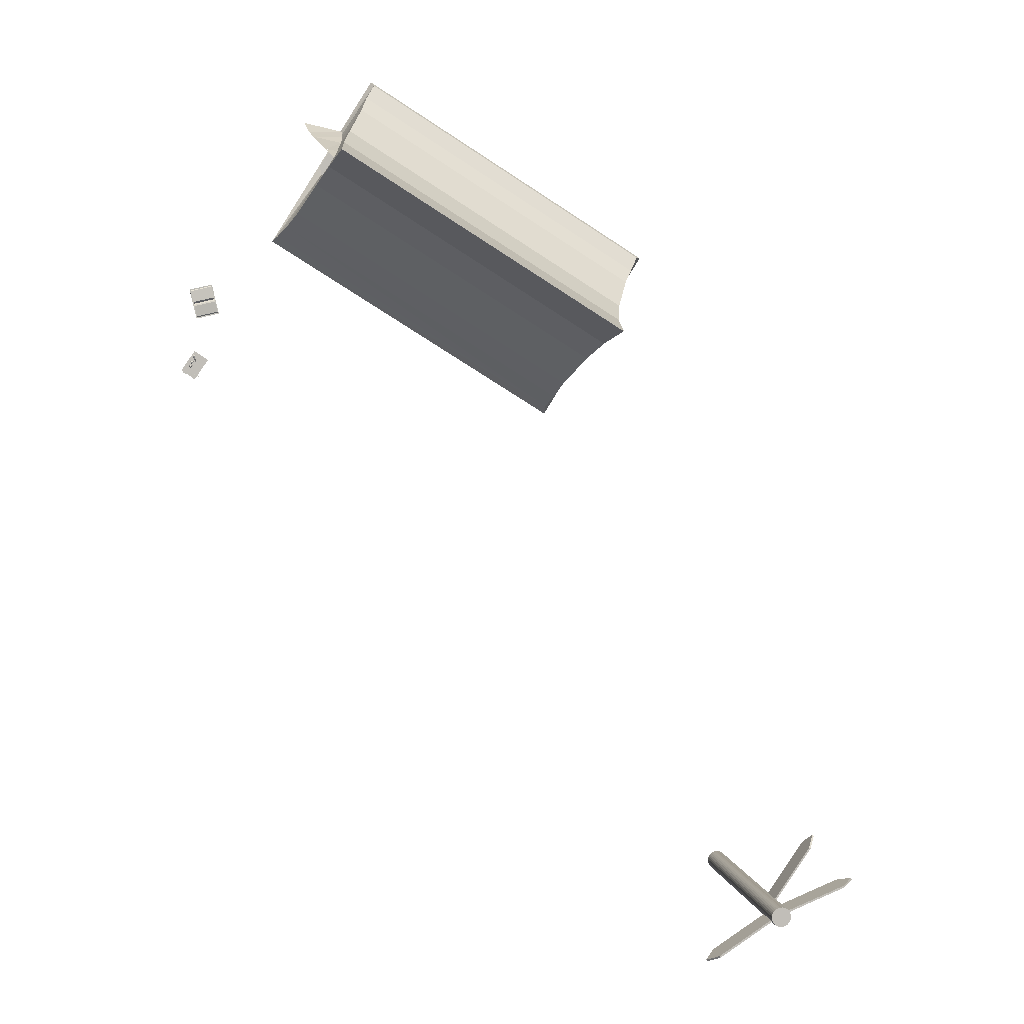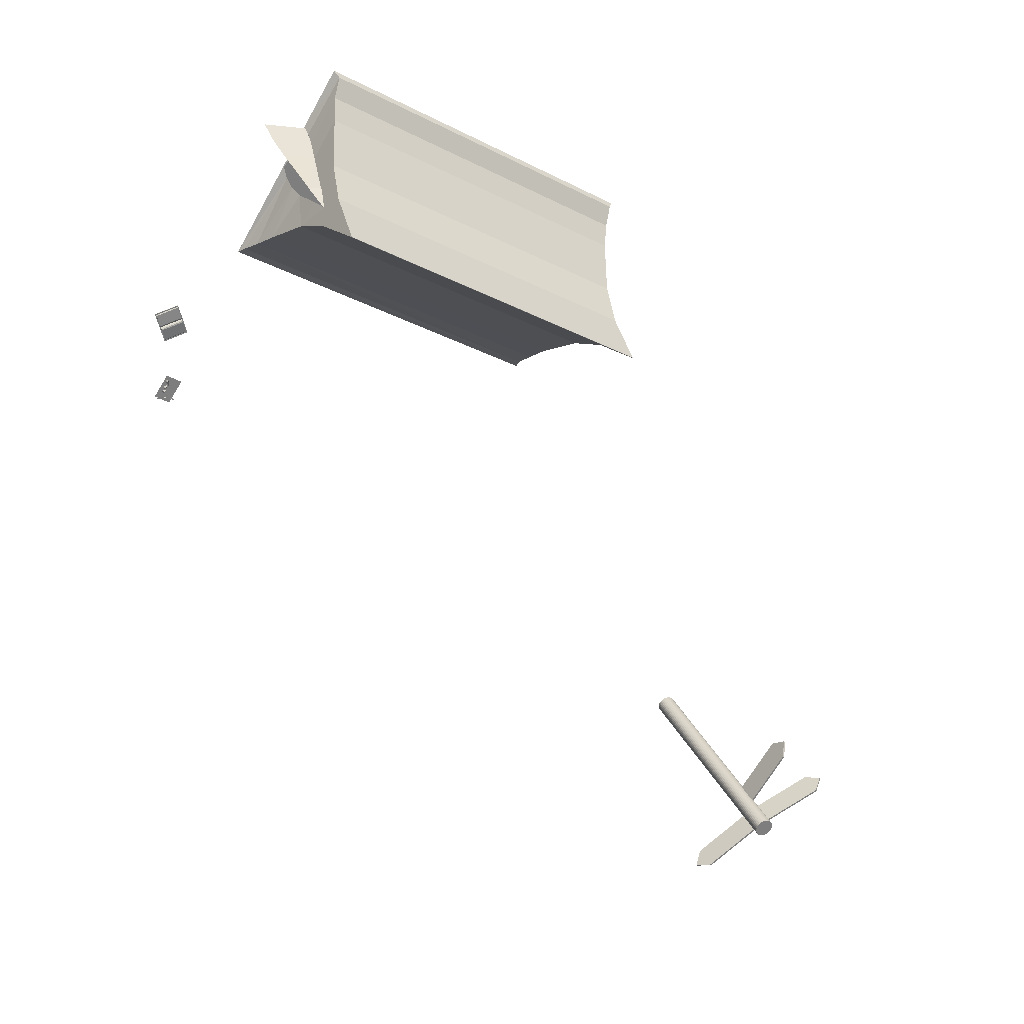
<metadata>
{"format":"obj","ext":"obj","renderer":"f3d","projection":"perspective","resolution":1024,"background":"white","views":[{"elev":4.2,"azim":170.4,"up":"+Z"},{"elev":31.5,"azim":157.6,"up":"+Z"}]}
</metadata>
<code>
o Gem
v -1.042 0.1163 0.7067
v -1.051 0.112 0.7098
v -1.055 0.1033 0.7126
v -1.053 0.09352 0.7141
v -1.046 0.0864 0.7136
v -1.037 0.08466 0.7114
v -1.028 0.08896 0.7082
v -1.024 0.09766 0.7054
v -1.026 0.1074 0.7039
v -1.033 0.1146 0.7044
v -1.056 0.08842 0.6483
v -1.034 0.1055 0.7319
v -1.034 0.1054 0.732
v -1.034 0.1051 0.7321
v -1.034 0.1048 0.7321
v -1.034 0.1047 0.7321
v -1.033 0.1046 0.732
v -1.033 0.1047 0.7319
v -1.033 0.105 0.7319
v -1.033 0.1052 0.7318
v -1.033 0.1054 0.7318
f 1 11 2
f 2 11 3
f 3 11 4
f 4 11 5
f 5 11 6
f 6 11 7
f 7 11 8
f 8 11 9
f 4 14 3
f 9 11 10
f 10 11 1
f 15 19 21
f 1 21 10
f 6 16 5
f 8 18 7
f 3 13 2
f 10 20 9
f 2 12 1
f 5 15 4
f 7 17 6
f 9 19 8
f 4 15 14
f 21 12 13
f 13 14 15
f 15 16 17
f 17 18 19
f 19 20 21
f 21 13 15
f 15 17 19
f 1 12 21
f 6 17 16
f 8 19 18
f 3 14 13
f 10 21 20
f 2 13 12
f 5 16 15
f 7 18 17
f 9 20 19
o Gem.002
v -1.033 0.08503 0.6097
v -0.9934 0.1104 0.603
v -1.007 0.1131 0.6089
v -0.9967 0.1154 0.6059
v -1.002 0.1164 0.608
v -0.9906 0.1063 0.6076
v -1.001 0.1052 0.6178
v -0.9918 0.1084 0.6137
v -0.9957 0.108 0.6175
v -0.988 0.1002 0.6075
v -0.9961 0.09316 0.6176
v -0.9873 0.09774 0.6136
v -0.9903 0.09516 0.6173
v -0.9872 0.09553 0.6028
v -0.9944 0.08399 0.6084
v -0.9858 0.08963 0.6054
v -0.9885 0.0854 0.6075
v -0.9885 0.09507 0.5963
v -0.9971 0.08308 0.5956
v -0.9882 0.08882 0.5941
v -0.9913 0.08443 0.5939
v -0.9913 0.09908 0.5918
v -1.003 0.09095 0.5868
v -0.9931 0.09579 0.5863
v -0.9972 0.09281 0.5845
v -0.9939 0.1052 0.5919
v -1.008 0.103 0.587
v -0.9975 0.1064 0.5865
v -1.003 0.1056 0.5847
v -0.9948 0.1099 0.5965
v -1.009 0.1122 0.5961
v -0.999 0.1146 0.5946
v -1.004 0.1154 0.5944
f 52 22 24
f 32 22 36
f 36 22 40
f 40 22 44
f 44 22 48
f 48 22 52
f 24 22 28
f 28 22 32
f 28 26 24
f 30 25 26
f 29 23 25
f 32 30 28
f 34 29 30
f 29 31 27
f 36 34 32
f 38 33 34
f 37 31 33
f 40 38 36
f 42 37 38
f 37 39 35
f 44 42 40
f 46 41 42
f 45 39 41
f 48 46 44
f 50 45 46
f 45 47 43
f 52 50 48
f 54 49 50
f 53 47 49
f 24 54 52
f 26 53 54
f 53 23 51
f 35 43 51
f 28 30 26
f 30 29 25
f 29 27 23
f 32 34 30
f 34 33 29
f 29 33 31
f 36 38 34
f 38 37 33
f 37 35 31
f 40 42 38
f 42 41 37
f 37 41 39
f 44 46 42
f 46 45 41
f 45 43 39
f 48 50 46
f 50 49 45
f 45 49 47
f 52 54 50
f 54 53 49
f 53 51 47
f 24 26 54
f 26 25 53
f 53 25 23
f 51 23 27
f 27 31 35
f 35 39 43
f 43 47 51
f 51 27 35
o Gem.001
v -1.043 0.08307 0.6582
v -1.015 0.1101 0.6379
v -1.011 0.1101 0.6451
v -1.008 0.1064 0.6388
v -1.018 0.1108 0.6393
v -1.023 0.1106 0.6469
v -1.014 0.1108 0.6464
v -1.004 0.1018 0.6502
v -1.005 0.1039 0.6425
v -1.009 0.1083 0.6479
v -1.014 0.1033 0.6577
v -1.006 0.1017 0.6527
v -1.01 0.1082 0.6504
v -1.002 0.09153 0.6446
v -1.003 0.09884 0.6416
v -1.003 0.09806 0.6494
v -1.008 0.08855 0.6548
v -1.003 0.08981 0.6468
v -1.004 0.09634 0.6517
v -1.007 0.08952 0.6339
v -1.004 0.09626 0.6369
v -1.003 0.08961 0.6411
v -1.012 0.08102 0.6411
v -1.008 0.08698 0.6346
v -1.005 0.08706 0.6418
v -1.014 0.09782 0.6288
v -1.007 0.09874 0.6332
v -1.01 0.09138 0.6311
v -1.021 0.08827 0.6303
v -1.016 0.09607 0.6283
v -1.012 0.08963 0.6307
v -1.016 0.1081 0.6344
v -1.009 0.1038 0.6342
v -1.015 0.1016 0.6296
v -1.027 0.103 0.6332
v -1.019 0.108 0.6343
v -1.018 0.1015 0.6294
f 73 62 66
f 85 74 78
f 91 80 84
f 89 55 60
f 79 68 72
f 63 75 87
f 65 55 71
f 71 55 77
f 77 55 83
f 83 55 89
f 67 57 61
f 60 55 65
f 56 57 58
f 59 60 61
f 62 63 64
f 65 66 67
f 68 69 70
f 71 72 73
f 74 75 76
f 77 78 79
f 80 81 82
f 83 84 85
f 86 87 88
f 89 90 91
f 59 57 56
f 60 67 61
f 62 67 66
f 58 64 63
f 71 66 65
f 68 73 72
f 63 70 69
f 71 79 72
f 74 79 78
f 69 76 75
f 77 85 78
f 80 85 84
f 75 82 81
f 89 84 83
f 86 91 90
f 81 88 87
f 89 59 90
f 87 56 58
f 59 86 90
f 73 70 62
f 85 82 74
f 91 88 80
f 79 76 68
f 87 58 63
f 63 69 75
f 75 81 87
f 67 64 57
f 59 61 57
f 60 65 67
f 62 64 67
f 58 57 64
f 71 73 66
f 68 70 73
f 63 62 70
f 71 77 79
f 74 76 79
f 69 68 76
f 77 83 85
f 80 82 85
f 75 74 82
f 89 91 84
f 86 88 91
f 81 80 88
f 89 60 59
f 87 86 56
f 59 56 86
o Knife
v -0.9314 0.08841 0.5436
v -0.9281 0.08824 0.5311
v -0.9282 0.08464 0.5312
v -0.9315 0.08481 0.5436
v -0.94 0.08852 0.5256
v -0.9454 0.08879 0.5459
v -0.9401 0.08492 0.5256
v -0.9455 0.08519 0.5459
v -1.01 0.09025 0.507
v -1.018 0.09011 0.507
v -1.015 0.09052 0.5273
v -1.023 0.09033 0.5232
v -1.018 0.08724 0.507
v -1.01 0.08665 0.5071
v -1.015 0.08692 0.5273
v -1.023 0.08745 0.5232
v -1.018 0.08922 0.507
v -1.018 0.08812 0.507
v -1.023 0.089 0.5232
v -1.023 0.08878 0.5232
v -1.018 0.08922 0.507
v -1.018 0.08812 0.507
v -1.021 0.08938 0.5186
v -1.022 0.08827 0.5187
v -1.083 0.09026 0.5048
v -1.083 0.09048 0.5048
v -1.08 0.09076 0.4924
v -1.08 0.08965 0.4924
v -1.082 0.09087 0.5009
v -1.082 0.08976 0.5009
v -1.089 0.09036 0.4976
v -1.089 0.09059 0.4976
v -1.087 0.09094 0.4909
v -1.087 0.08983 0.4909
v -1.088 0.091 0.4955
v -1.088 0.08989 0.4955
v -1.091 0.0904 0.4951
v -1.091 0.09063 0.4951
v -1.09 0.09101 0.4908
v -1.09 0.0899 0.4908
v -1.09 0.09104 0.4928
v -1.091 0.08993 0.4928
f 97 96 100
f 95 94 93
f 96 97 92
f 106 99 97
f 107 103 110
f 106 105 98
f 100 105 104
f 102 100 101
f 106 102 103
f 105 106 107
f 98 105 100
f 98 96 93
f 97 99 95
f 98 94 95
f 111 110 117
f 101 104 109
f 103 101 108
f 107 111 109
f 114 120 117
f 109 113 112
f 111 115 113
f 108 112 114
f 120 126 123
f 119 125 124
f 113 115 121
f 114 112 118
f 115 111 116
f 112 113 119
f 127 122 128
f 122 123 129
f 119 121 127
f 118 124 126
f 116 117 123
f 121 116 122
f 129 132 133
f 132 130 131
f 124 125 131
f 126 132 129
f 125 127 133
f 124 130 132
f 97 100 102
f 95 93 92
f 96 92 93
f 106 97 102
f 107 110 111
f 106 98 99
f 100 104 101
f 102 101 103
f 106 103 107
f 105 107 104
f 98 100 96
f 98 93 94
f 97 95 92
f 98 95 99
f 111 117 116
f 101 109 108
f 103 108 110
f 107 109 104
f 114 117 110
f 109 112 108
f 111 113 109
f 108 114 110
f 120 123 117
f 119 124 118
f 113 121 119
f 114 118 120
f 115 116 121
f 112 119 118
f 127 128 133
f 122 129 128
f 119 127 125
f 118 126 120
f 116 123 122
f 121 122 127
f 129 133 128
f 132 131 133
f 124 131 130
f 126 129 123
f 125 133 131
f 124 132 126
o Cloth
v -1.185 0.08338 0.666
v -1.048 0.08338 0.7609
v -1.045 0.08338 0.4633
v -0.9077 0.08338 0.5582
f 135 136 134
f 135 137 136
o Post
v -6.805 0.01125 -4.996
v -6.805 2.509 -4.996
v -6.787 0.01125 -5.003
v -6.787 2.509 -5.003
v -6.768 0.01125 -5.007
v -6.768 2.509 -5.007
v -6.748 0.01125 -5.006
v -6.748 2.509 -5.006
v -6.729 0.01125 -5.002
v -6.729 2.509 -5.002
v -6.711 0.01125 -4.994
v -6.711 2.509 -4.994
v -6.695 0.01125 -4.983
v -6.695 2.509 -4.983
v -6.681 0.01125 -4.969
v -6.681 2.509 -4.969
v -6.67 0.01125 -4.953
v -6.67 2.509 -4.953
v -6.663 0.01125 -4.934
v -6.663 2.509 -4.934
v -6.66 0.01125 -4.915
v -6.66 2.509 -4.915
v -6.66 0.01125 -4.895
v -6.66 2.509 -4.895
v -6.664 0.01125 -4.876
v -6.664 2.509 -4.876
v -6.672 0.01125 -4.858
v -6.672 2.509 -4.858
v -6.683 0.01125 -4.842
v -6.683 2.509 -4.842
v -6.697 0.01125 -4.828
v -6.697 2.509 -4.828
v -6.714 0.01125 -4.818
v -6.714 2.509 -4.818
v -6.732 0.01125 -4.811
v -6.732 2.509 -4.811
v -6.751 0.01125 -4.807
v -6.751 2.509 -4.807
v -6.771 0.01125 -4.807
v -6.771 2.509 -4.807
v -6.79 0.01125 -4.811
v -6.79 2.509 -4.811
v -6.808 0.01125 -4.819
v -6.808 2.509 -4.819
v -6.824 0.01125 -4.83
v -6.824 2.509 -4.83
v -6.838 0.01125 -4.844
v -6.838 2.509 -4.844
v -6.849 0.01125 -4.861
v -6.849 2.509 -4.861
v -6.856 0.01125 -4.879
v -6.856 2.509 -4.879
v -6.859 0.01125 -4.899
v -6.859 2.509 -4.899
v -6.859 0.01125 -4.918
v -6.859 2.509 -4.918
v -6.855 0.01125 -4.937
v -6.855 2.509 -4.937
v -6.847 0.01125 -4.955
v -6.847 2.509 -4.955
v -6.836 0.01125 -4.972
v -6.836 2.509 -4.972
v -6.822 0.01125 -4.985
v -6.822 2.509 -4.985
v -6.681 2.438 -4.969
v -6.681 2.186 -4.969
v -6.67 2.186 -4.953
v -6.67 2.438 -4.953
v -6.808 2.119 -4.819
v -6.808 1.868 -4.819
v -6.824 1.868 -4.83
v -6.824 2.119 -4.83
v -6.849 2.438 -4.861
v -6.849 2.186 -4.861
v -6.856 2.186 -4.879
v -6.856 2.438 -4.879
v -6.153 2.438 -5.31
v -6.153 2.186 -5.31
v -6.142 2.186 -5.294
v -6.142 2.438 -5.294
v -7.165 2.119 -4.302
v -7.165 1.868 -4.302
v -7.181 1.868 -4.313
v -7.181 2.119 -4.313
v -7.433 2.438 -4.629
v -7.433 2.186 -4.629
v -7.44 2.186 -4.647
v -7.44 2.438 -4.647
v -6.049 2.312 -5.378
v -6.049 2.312 -5.378
v -6.039 2.312 -5.361
v -6.039 2.312 -5.361
v -7.236 1.994 -4.2
v -7.236 1.994 -4.2
v -7.252 1.994 -4.211
v -7.252 1.994 -4.211
v -7.548 2.312 -4.584
v -7.548 2.312 -4.584
v -7.555 2.312 -4.602
v -7.555 2.312 -4.602
f 139 140 138
f 141 142 140
f 143 144 142
f 145 146 144
f 147 148 146
f 149 150 148
f 151 152 150
f 155 204 205
f 155 156 154
f 157 158 156
f 159 160 158
f 161 162 160
f 163 164 162
f 165 166 164
f 167 168 166
f 169 170 168
f 171 172 170
f 173 174 172
f 175 176 174
f 177 178 176
f 179 180 178
f 189 212 213
f 183 184 182
f 185 186 184
f 180 208 182
f 189 190 188
f 191 192 190
f 193 194 192
f 195 196 194
f 197 198 196
f 175 159 143
f 199 200 198
f 201 138 200
f 168 184 200
f 213 222 210
f 204 217 205
f 209 218 206
f 183 206 181
f 153 203 152
f 187 211 186
f 183 208 209
f 186 212 188
f 152 204 154
f 181 207 180
f 187 213 210
f 155 202 153
f 217 228 229
f 221 230 218
f 223 236 224
f 202 215 203
f 208 221 209
f 206 219 207
f 212 225 213
f 203 216 204
f 210 223 211
f 208 219 220
f 205 214 202
f 211 224 212
f 226 228 227
f 230 232 231
f 234 236 235
f 222 237 234
f 215 226 227
f 221 232 233
f 219 230 231
f 225 236 237
f 216 227 228
f 223 234 235
f 220 231 232
f 217 226 214
f 139 141 140
f 141 143 142
f 143 145 144
f 145 147 146
f 147 149 148
f 149 151 150
f 151 153 152
f 155 154 204
f 155 157 156
f 157 159 158
f 159 161 160
f 161 163 162
f 163 165 164
f 165 167 166
f 167 169 168
f 169 171 170
f 171 173 172
f 173 175 174
f 175 177 176
f 177 179 178
f 179 181 180
f 189 188 212
f 183 185 184
f 185 187 186
f 180 207 208
f 189 191 190
f 191 193 192
f 193 195 194
f 195 197 196
f 197 199 198
f 143 141 139
f 139 201 199
f 199 197 195
f 195 193 191
f 191 189 187
f 187 185 183
f 183 181 179
f 179 177 175
f 175 173 171
f 171 169 167
f 167 165 163
f 163 161 159
f 159 157 155
f 155 153 151
f 151 149 147
f 147 145 143
f 143 139 199
f 199 195 191
f 191 187 183
f 183 179 175
f 175 171 167
f 167 163 159
f 159 155 151
f 151 147 143
f 143 199 191
f 191 183 175
f 175 167 159
f 159 151 143
f 143 191 175
f 199 201 200
f 201 139 138
f 200 138 140
f 140 142 144
f 144 146 148
f 148 150 152
f 152 154 156
f 156 158 160
f 160 162 164
f 164 166 168
f 168 170 172
f 172 174 176
f 176 178 180
f 180 182 184
f 184 186 188
f 188 190 192
f 192 194 196
f 196 198 200
f 200 140 144
f 144 148 152
f 152 156 160
f 160 164 168
f 168 172 176
f 176 180 184
f 184 188 192
f 192 196 200
f 200 144 152
f 152 160 168
f 168 176 184
f 184 192 200
f 200 152 168
f 213 225 222
f 204 216 217
f 209 221 218
f 183 209 206
f 153 202 203
f 187 210 211
f 183 182 208
f 186 211 212
f 152 203 204
f 181 206 207
f 187 189 213
f 155 205 202
f 217 216 228
f 221 233 230
f 223 235 236
f 202 214 215
f 208 220 221
f 206 218 219
f 212 224 225
f 203 215 216
f 210 222 223
f 208 207 219
f 205 217 214
f 211 223 224
f 226 229 228
f 230 233 232
f 234 237 236
f 222 225 237
f 215 214 226
f 221 220 232
f 219 218 230
f 225 224 236
f 216 215 227
f 223 222 234
f 220 219 231
f 217 229 226
o Book
v -1.045 0.006037 1.267
v -1.045 0.007728 1.267
v -1.259 0.006037 1.316
v -1.259 0.007728 1.316
v -1.047 0.006037 1.256
v -1.047 0.008747 1.256
v -1.262 0.006037 1.305
v -1.262 0.008747 1.305
v -1.265 0.007545 1.29
v -1.265 0.006037 1.29
v -1.051 0.006037 1.24
v -1.051 0.007545 1.24
v -1.263 0.018 1.3
v -1.048 0.018 1.25
v -1.266 0.009208 1.287
v -1.051 0.009208 1.237
v -1.265 0.02721 1.292
v -1.05 0.02721 1.243
v -1.266 0.01218 1.287
v -1.051 0.01218 1.237
v -1.267 0.03047 1.28
v -1.053 0.03047 1.231
v -1.267 0.01469 1.283
v -1.052 0.01469 1.233
v -1.292 0.02163 1.173
v -1.078 0.02163 1.123
v -1.294 0.009294 1.163
v -1.08 0.009294 1.114
v -1.042 0.01446 1.279
v -1.256 0.01446 1.328
v -1.258 0.02275 1.323
v -1.043 0.02275 1.273
v -1.041 0.01231 1.283
v -1.255 0.01231 1.333
v -1.255 0.0223 1.332
v -1.041 0.0223 1.283
v -1.015 0.009901 1.395
v -1.23 0.009901 1.444
v -1.231 0.01637 1.437
v -1.017 0.01637 1.387
v -1.259 0.00177 1.316
v -1.045 0.00177 1.267
v -1.262 0.00177 1.305
v -1.047 0.00177 1.256
v -1.051 0.00177 1.24
v -1.265 0.00177 1.29
v -1.271 0.006037 1.307
v -1.268 0.006037 1.319
v -1.275 0.006037 1.292
v -1.275 0.00177 1.292
v -1.035 0.006037 1.265
v -1.038 0.006037 1.254
v -1.041 0.006037 1.238
v -1.271 0.00177 1.307
v -1.268 0.00177 1.319
v -1.035 0.00177 1.265
v -1.038 0.00177 1.254
v -1.041 0.00177 1.238
v -1.227 0.009718 1.455
v -1.013 0.009718 1.406
v -1.297 0.009718 1.151
v -1.297 0.005452 1.151
v -1.083 0.009718 1.102
v -1.227 0.005452 1.455
v -1.013 0.005452 1.406
v -1.083 0.005452 1.102
v -1.306 0.009718 1.153
v -1.306 0.005452 1.153
v -1.237 0.005452 1.457
v -1.237 0.009718 1.457
v -1.073 0.009718 1.099
v -1.073 0.005452 1.099
v -1.003 0.005452 1.404
v -1.003 0.009718 1.404
f 239 240 238
f 241 244 240
f 244 246 247
f 242 239 238
f 281 293 279
f 245 267 268
f 246 248 247
f 242 249 243
f 244 285 240
f 245 251 250
f 250 256 252
f 243 253 251
f 245 252 246
f 249 252 253
f 255 261 259
f 251 254 250
f 251 257 255
f 252 257 253
f 260 262 264
f 256 261 257
f 254 260 256
f 254 259 258
f 263 264 262
f 259 262 258
f 261 263 259
f 260 265 261
f 268 273 269
f 245 269 243
f 239 267 241
f 243 266 239
f 272 277 273
f 266 271 267
f 266 273 270
f 267 272 268
f 275 277 276
f 270 275 271
f 270 277 274
f 271 276 272
f 280 279 278
f 280 282 281
f 285 306 307
f 247 304 286
f 282 294 281
f 285 296 240
f 284 292 285
f 286 291 284
f 289 295 290
f 288 294 289
f 286 305 287
f 242 290 248
f 278 291 280
f 240 297 238
f 280 287 283
f 238 289 242
f 278 306 292
f 247 284 244
f 300 299 298
f 296 302 297
f 299 304 298
f 302 311 297
f 296 306 301
f 300 309 303
f 279 301 278
f 293 302 279
f 290 309 308
f 238 311 288
f 288 310 293
f 290 300 248
f 248 298 247
f 287 299 283
f 282 309 295
f 283 303 282
f 239 241 240
f 241 245 244
f 244 245 246
f 242 243 239
f 281 294 293
f 245 241 267
f 246 249 248
f 242 248 249
f 244 284 285
f 245 243 251
f 250 254 256
f 243 249 253
f 245 250 252
f 249 246 252
f 255 257 261
f 251 255 254
f 251 253 257
f 252 256 257
f 260 258 262
f 256 260 261
f 254 258 260
f 254 255 259
f 263 265 264
f 259 263 262
f 261 265 263
f 260 264 265
f 268 272 273
f 245 268 269
f 239 266 267
f 243 269 266
f 272 276 277
f 266 270 271
f 266 269 273
f 267 271 272
f 275 274 277
f 270 274 275
f 270 273 277
f 271 275 276
f 280 281 279
f 280 283 282
f 285 292 306
f 247 298 304
f 282 295 294
f 285 307 296
f 284 291 292
f 286 287 291
f 289 294 295
f 288 293 294
f 286 304 305
f 242 289 290
f 278 292 291
f 240 296 297
f 280 291 287
f 238 288 289
f 278 301 306
f 247 286 284
f 300 303 299
f 296 301 302
f 299 305 304
f 302 310 311
f 296 307 306
f 300 308 309
f 279 302 301
f 293 310 302
f 290 295 309
f 238 297 311
f 288 311 310
f 290 308 300
f 248 300 298
f 287 305 299
f 282 303 309
f 283 299 303
o Tent
v -5.849 0.008252 1.768
v -5.799 0.08882 1.769
v -4.795 0.008252 0.08422
v -4.796 0.07469 0.1654
v -2.927 0.008252 3.597
v -2.951 0.08882 3.553
v -1.873 0.008252 1.914
v -1.926 0.07078 1.965
v -5.707 0.2105 1.623
v -4.863 0.2105 0.2747
v -2.015 0.2105 2.058
v -2.859 0.2105 3.407
v -5.608 0.399 1.495
v -4.935 0.399 0.4198
v -2.114 0.399 2.186
v -2.787 0.399 3.262
v -5.444 0.8269 1.233
v -5.099 0.8269 0.6821
v -2.278 0.8269 2.449
v -2.623 0.8269 2.999
v -5.348 1.237 1.08
v -5.195 1.237 0.835
v -2.374 1.237 2.601
v -2.527 1.237 2.846
v -5.272 1.822 0.9586
v -5.271 1.822 0.9563
v -2.45 1.822 2.723
v -2.451 1.822 2.725
v -2.38 0.2579 2.595
v -2.38 0.008252 2.723
v -2.422 0.8265 2.668
v -2.395 0.4463 2.59
v -2.392 0.04877 2.614
v -2.44 1.065 2.707
v -2.603 0.2105 2.998
v -2.492 0.8269 2.791
v -2.607 0.008252 3.085
v -2.572 0.399 2.919
v -2.613 0.09538 3.041
v -2.618 0.02118 3.072
v -2.572 0.399 2.919
v -2.607 0.008252 3.085
v -2.501 0.8278 2.795
v -2.603 0.2105 2.998
v -2.436 1.069 2.707
v -2.223 -0.005533 3.162
v -2.285 0.3776 2.981
v -2.376 0.8106 2.815
v -2.38 0.008252 2.723
v -2.251 0.2169 3.049
v -2.286 0.379 2.981
v -2.374 0.8093 2.812
v -2.253 0.2143 3.05
v -2.388 0.01359 2.718
v -2.492 0.8269 2.791
v -2.618 0.02187 3.071
f 312 315 314
f 315 318 314
f 318 344 341
f 317 312 316
f 341 348 312
f 315 320 321
f 323 324 320
f 317 320 313
f 315 322 319
f 350 323 317
f 349 331 327
f 321 326 322
f 346 327 323
f 320 325 321
f 331 332 328
f 324 329 325
f 327 328 324
f 325 330 326
f 334 339 335
f 329 334 330
f 331 345 335
f 328 333 329
f 337 339 338
f 332 337 333
f 335 336 332
f 333 338 334
f 345 330 334
f 343 330 342
f 340 326 343
f 344 322 340
f 348 317 316
f 365 353 360
f 356 354 363
f 352 359 366
f 355 358 352
f 367 361 355
f 312 313 315
f 315 319 318
f 318 319 344
f 317 313 312
f 312 314 318
f 312 318 341
f 348 316 312
f 315 313 320
f 323 327 324
f 317 323 320
f 315 321 322
f 350 346 323
f 349 347 331
f 321 325 326
f 346 349 327
f 320 324 325
f 331 335 332
f 324 328 329
f 327 331 328
f 325 329 330
f 334 338 339
f 329 333 334
f 331 347 345
f 328 332 333
f 337 336 339
f 332 336 337
f 335 339 336
f 333 337 338
f 334 335 345
f 345 342 330
f 343 326 330
f 340 322 326
f 344 319 322
f 348 350 317
f 365 351 353
f 352 362 359
f 355 364 358
f 367 357 361

</code>
